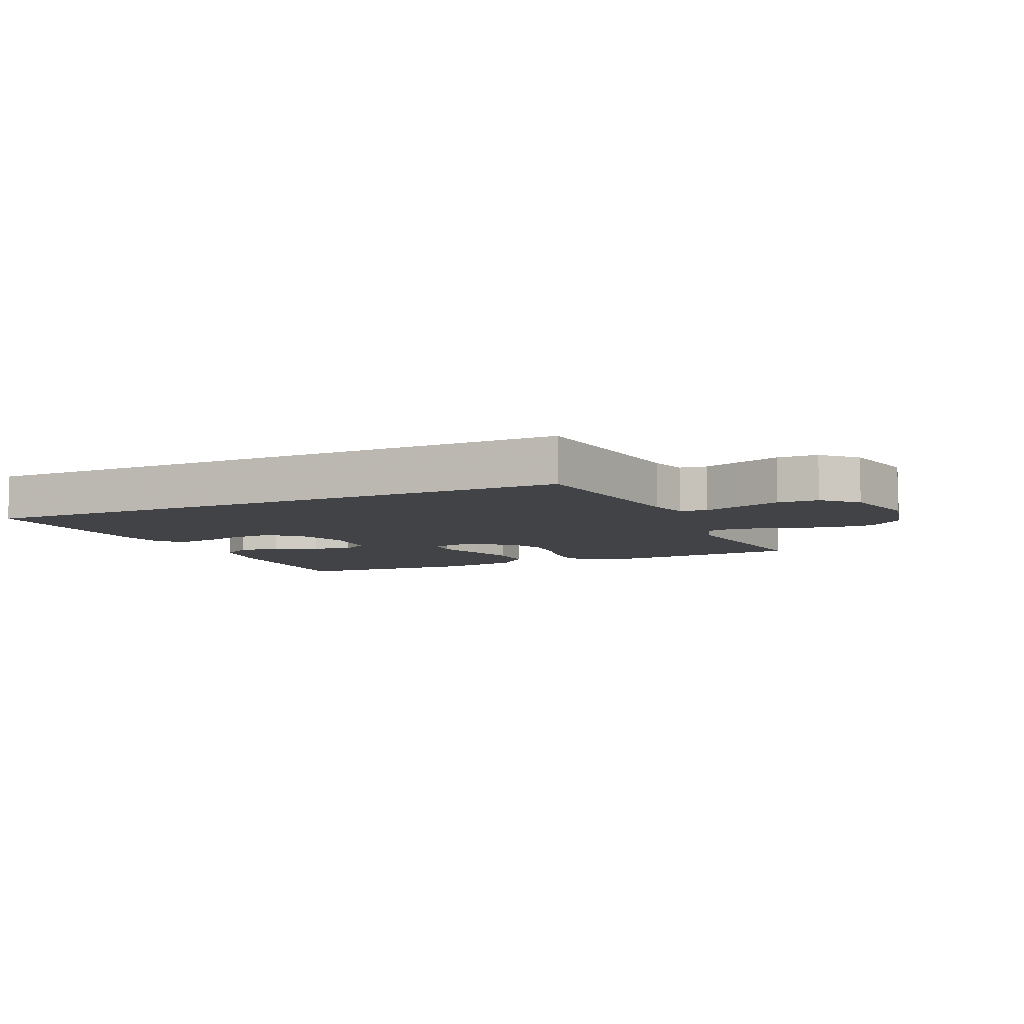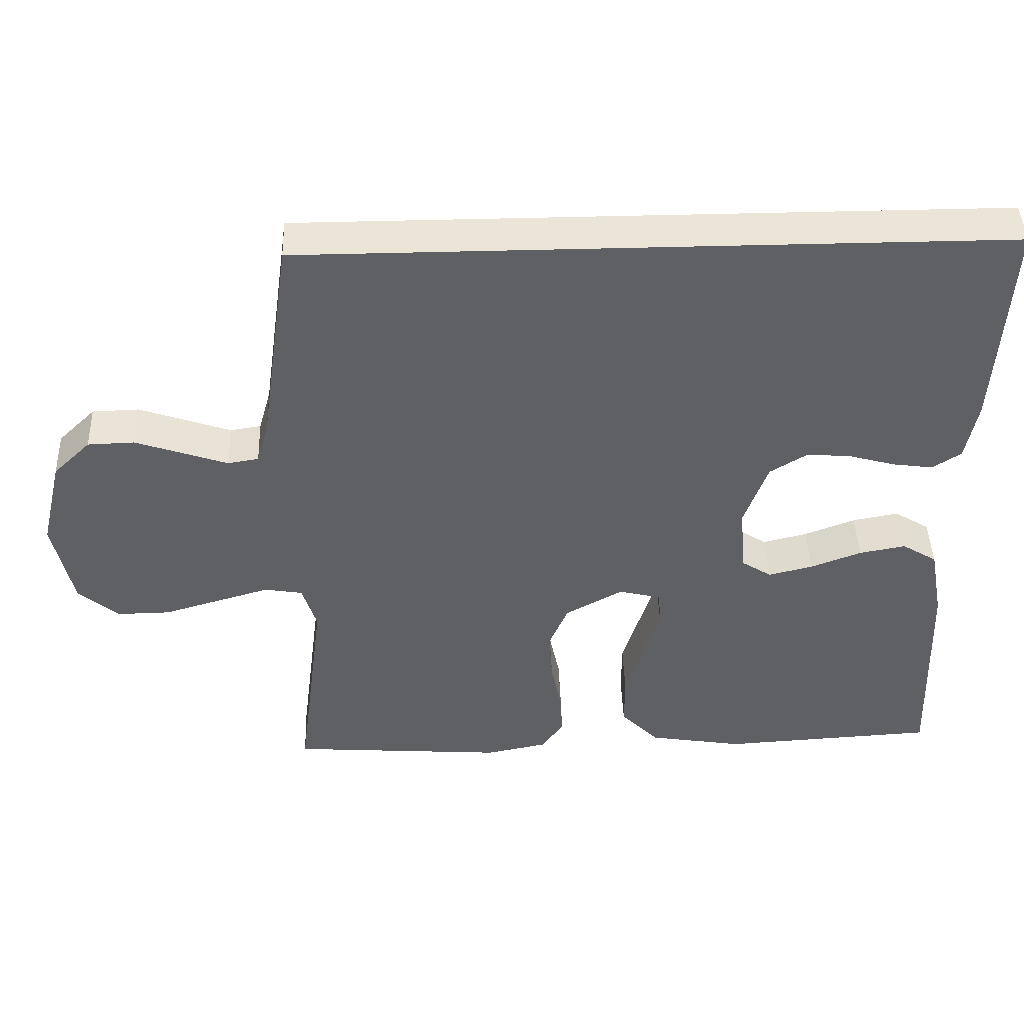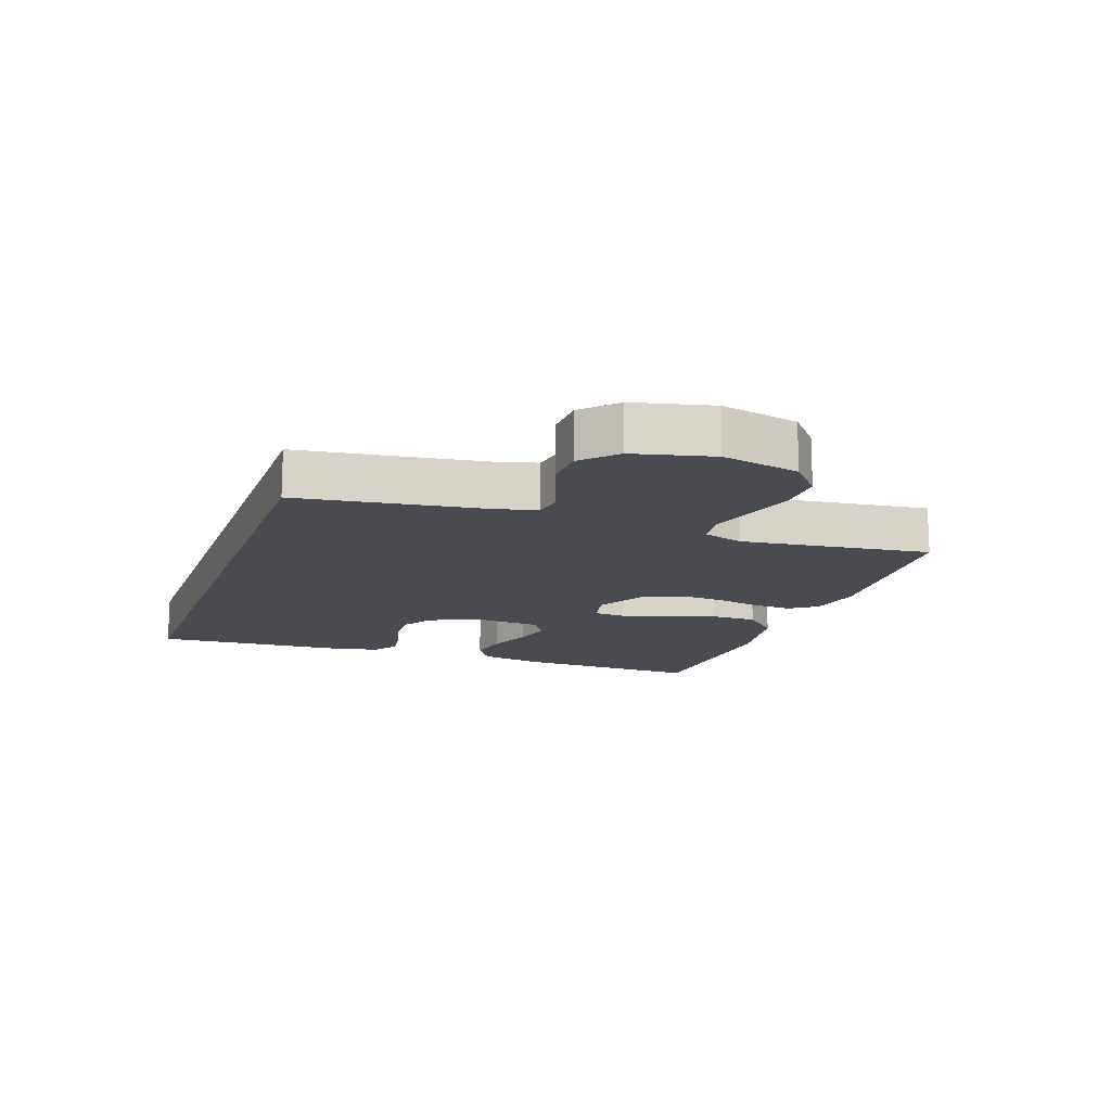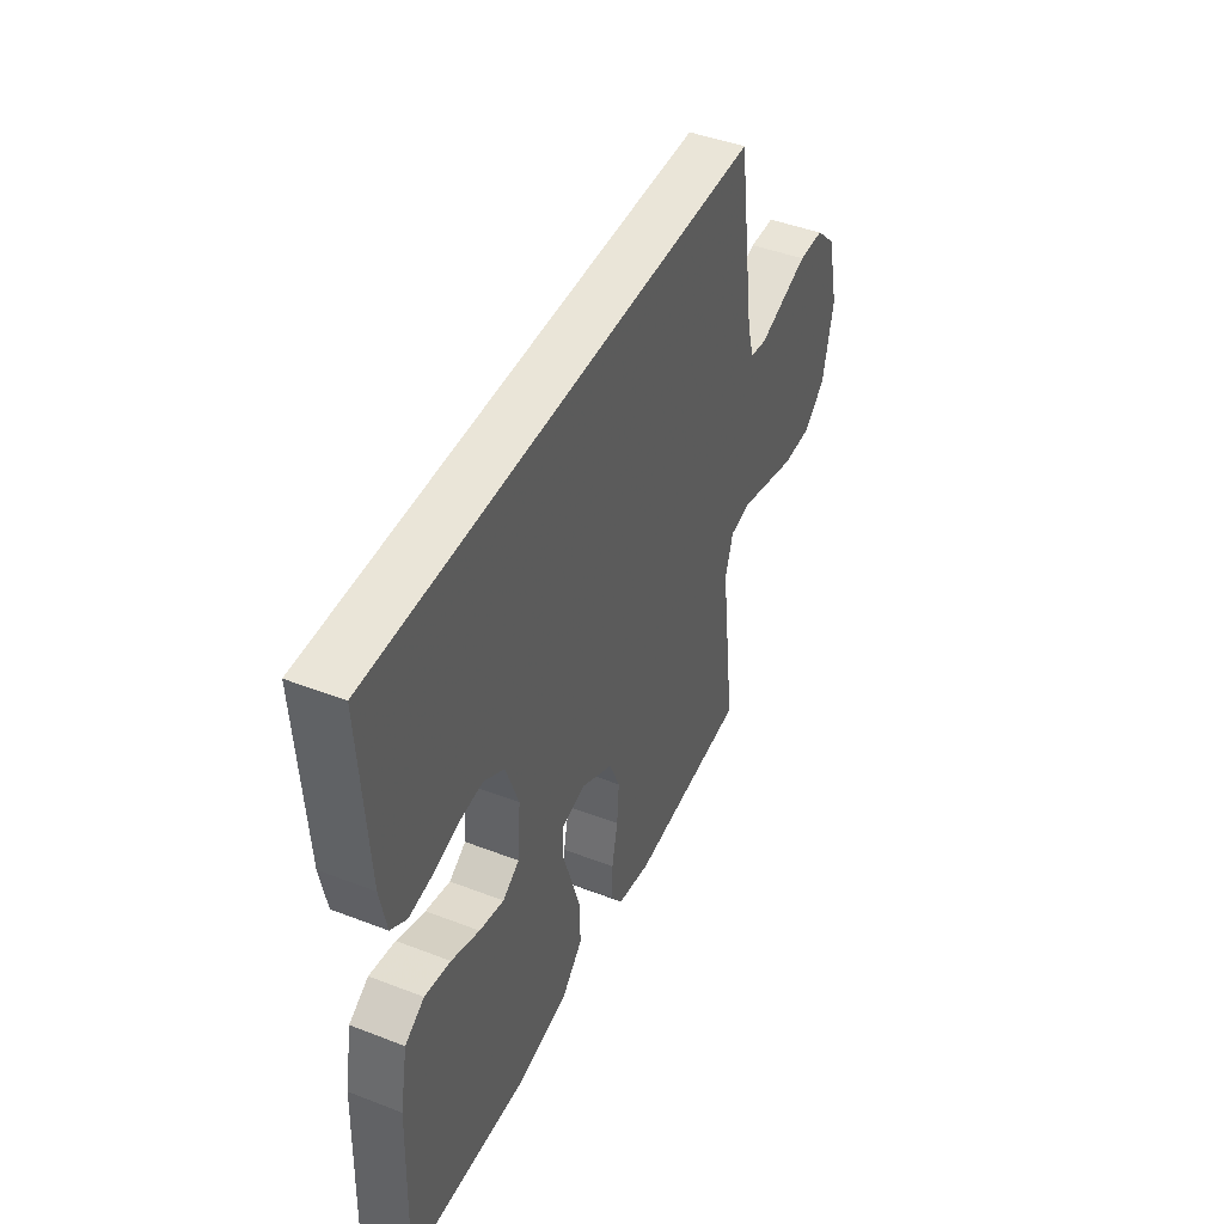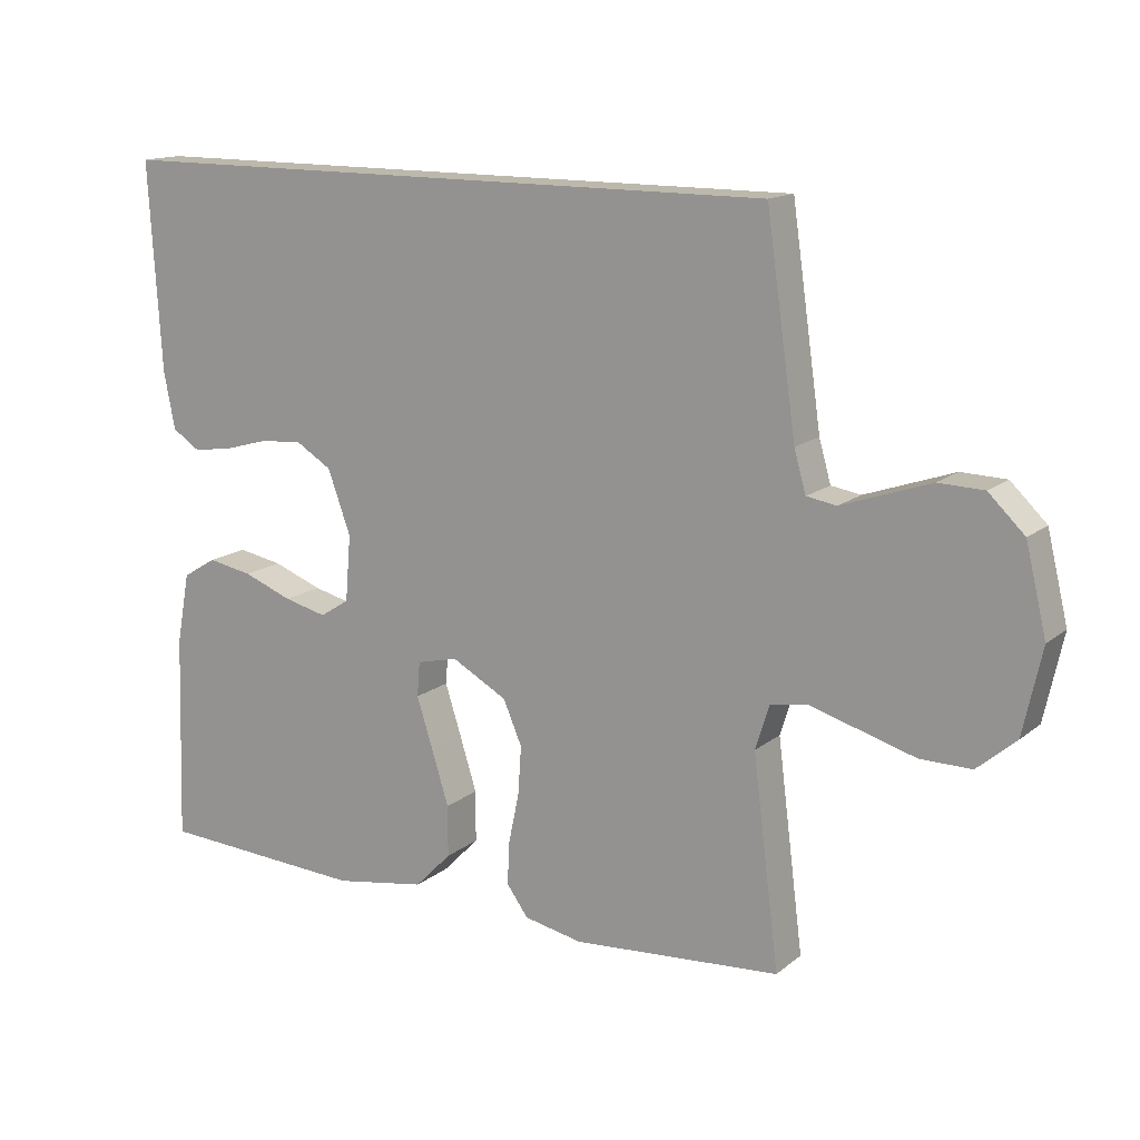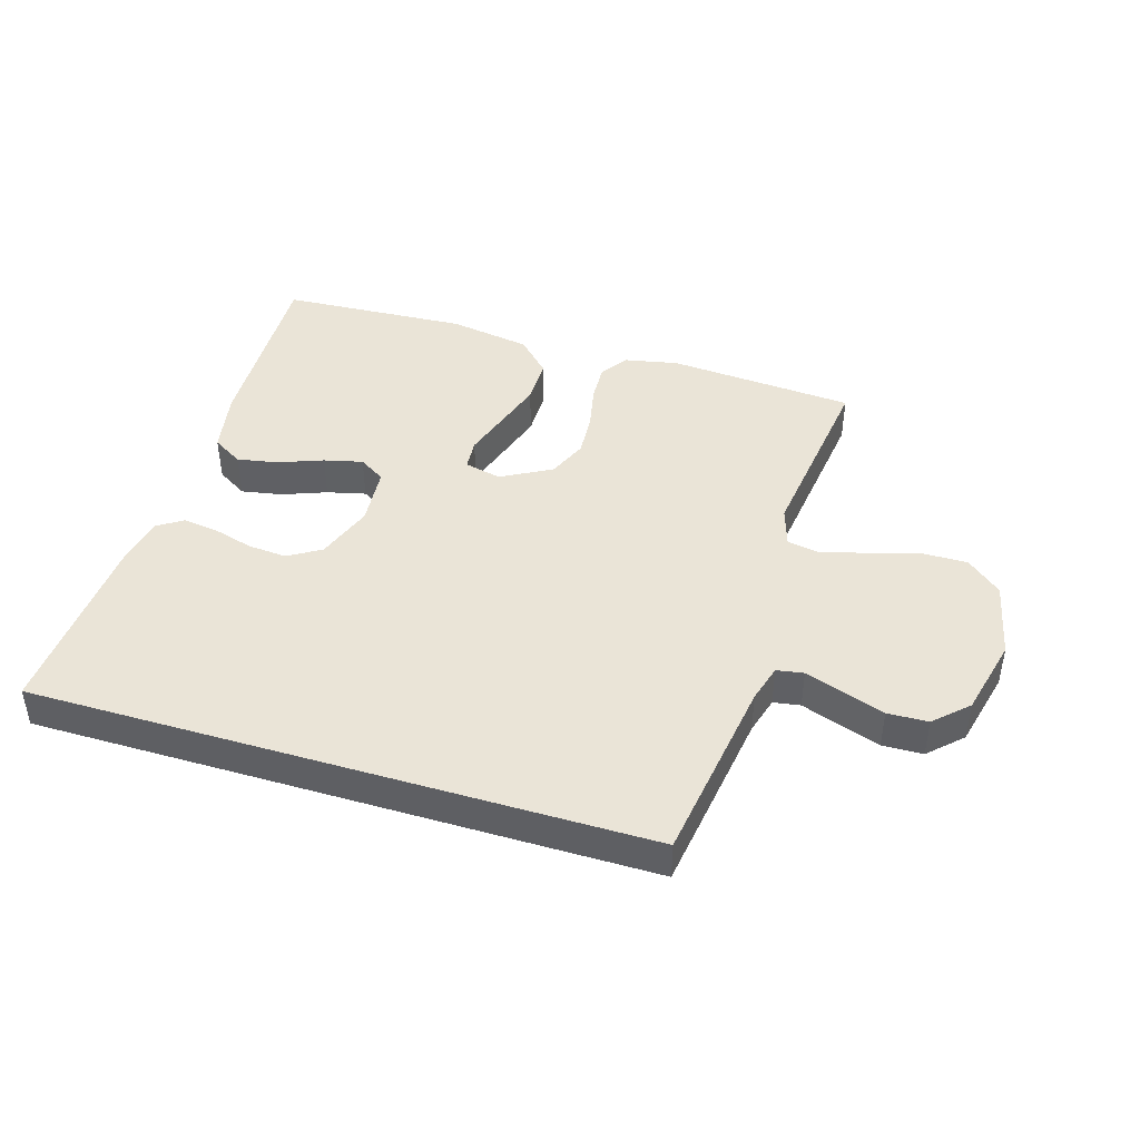
<metadata>
{"format":"obj","ext":"obj","renderer":"f3d","projection":"perspective","resolution":1024,"background":"white","views":[{"elev":-7.3,"azim":24.2,"up":"+Y"},{"elev":44.1,"azim":178.0,"up":"+Z"},{"elev":-14.6,"azim":70.5,"up":"+Y"},{"elev":44.7,"azim":-65.8,"up":"+Z"},{"elev":14.6,"azim":31.6,"up":"+Z"},{"elev":43.8,"azim":16.9,"up":"+Y"}]}
</metadata>
<code>
v -0.5 0.07 -0.5
v -0.49 0.07 -0.2
v -0.471 0.07 -0.098
v -0.422 0.07 -0.068
v -0.357 0.07 -0.08
v -0.286 0.07 -0.107
v -0.224 0.07 -0.122
v -0.182 0.07 -0.095
v -0.174 0.07 0
v -0.207 0.07 0.091
v -0.259 0.07 0.123
v -0.321 0.07 0.118
v -0.385 0.07 0.1
v -0.442 0.07 0.092
v -0.482 0.07 0.118
v -0.498 0.07 0.2
v -0.516 0.07 0.5
v 0.465 0.07 0.5
v 0.508 0.07 0.2
v 0.525 0.07 0.14
v 0.568 0.07 0.133
v 0.629 0.07 0.154
v 0.696 0.07 0.177
v 0.761 0.07 0.175
v 0.813 0.07 0.125
v 0.843 0.07 0
v 0.816 0.07 -0.124
v 0.76 0.07 -0.172
v 0.686 0.07 -0.171
v 0.607 0.07 -0.148
v 0.535 0.07 -0.127
v 0.482 0.07 -0.136
v 0.462 0.07 -0.2
v 0.5 0.07 -0.5
v 0.2 0.07 -0.522
v 0.115 0.07 -0.505
v 0.084 0.07 -0.462
v 0.087 0.07 -0.4
v 0.102 0.07 -0.329
v 0.107 0.07 -0.258
v 0.08 0.07 -0.195
v 0 0.07 -0.151
v -0.059 0.07 -0.165
v -0.063 0.07 -0.215
v -0.04 0.07 -0.287
v -0.015 0.07 -0.367
v -0.015 0.07 -0.441
v -0.068 0.07 -0.495
v -0.2 0.07 -0.517
v -0.5 0 -0.5
v -0.49 0 -0.2
v -0.471 0 -0.098
v -0.422 0 -0.068
v -0.357 0 -0.08
v -0.286 0 -0.107
v -0.224 0 -0.122
v -0.182 0 -0.095
v -0.174 0 0
v -0.207 0 0.091
v -0.259 0 0.123
v -0.321 0 0.118
v -0.385 0 0.1
v -0.442 0 0.092
v -0.482 0 0.118
v -0.498 0 0.2
v -0.516 0 0.5
v 0.465 0 0.5
v 0.508 0 0.2
v 0.525 0 0.14
v 0.568 0 0.133
v 0.629 0 0.154
v 0.696 0 0.177
v 0.761 0 0.175
v 0.813 0 0.125
v 0.843 0 0
v 0.816 0 -0.124
v 0.76 0 -0.172
v 0.686 0 -0.171
v 0.607 0 -0.148
v 0.535 0 -0.127
v 0.482 0 -0.136
v 0.462 0 -0.2
v 0.5 0 -0.5
v 0.2 0 -0.522
v 0.115 0 -0.505
v 0.084 0 -0.462
v 0.087 0 -0.4
v 0.102 0 -0.329
v 0.107 0 -0.258
v 0.08 0 -0.195
v 0 0 -0.151
v -0.059 0 -0.165
v -0.063 0 -0.215
v -0.04 0 -0.287
v -0.015 0 -0.367
v -0.015 0 -0.441
v -0.068 0 -0.495
v -0.2 0 -0.517
f 4 5 6
f 3 4 6
f 2 3 6
f 1 2 6
f 49 1 6
f 48 49 6
f 47 48 6
f 46 47 6
f 45 46 6
f 44 45 6
f 43 44 6 7
f 42 43 7 8
f 37 38 39
f 36 37 39
f 35 36 39
f 34 35 39
f 33 34 39
f 32 33 39 40
f 29 30 31
f 28 29 31
f 27 28 31
f 26 27 31
f 25 26 31
f 24 25 31
f 23 24 31
f 22 23 31
f 21 22 31
f 20 21 31 32
f 32 40 41
f 20 32 41
f 19 20 41
f 16 17 18
f 15 16 18
f 14 15 18
f 13 14 18
f 12 13 18
f 11 12 18 19
f 42 8 9
f 42 9 10
f 41 42 10
f 19 41 10
f 10 11 19
f 55 54 53
f 55 53 52
f 55 52 51
f 55 51 50
f 55 50 98
f 55 98 97
f 55 97 96
f 55 96 95
f 55 95 94
f 55 94 93
f 56 55 93 92
f 57 56 92 91
f 88 87 86
f 88 86 85
f 88 85 84
f 88 84 83
f 88 83 82
f 89 88 82 81
f 80 79 78
f 80 78 77
f 80 77 76
f 80 76 75
f 80 75 74
f 80 74 73
f 80 73 72
f 80 72 71
f 80 71 70
f 81 80 70 69
f 90 89 81
f 90 81 69
f 90 69 68
f 67 66 65
f 67 65 64
f 67 64 63
f 67 63 62
f 67 62 61
f 68 67 61 60
f 58 57 91
f 59 58 91
f 59 91 90
f 59 90 68
f 68 60 59
f 1 50 51 2
f 2 51 52 3
f 3 52 53 4
f 4 53 54 5
f 5 54 55 6
f 6 55 56 7
f 7 56 57 8
f 8 57 58 9
f 9 58 59 10
f 10 59 60 11
f 11 60 61 12
f 12 61 62 13
f 13 62 63 14
f 14 63 64 15
f 15 64 65 16
f 16 65 66 17
f 17 66 67 18
f 18 67 68 19
f 19 68 69 20
f 20 69 70 21
f 21 70 71 22
f 22 71 72 23
f 23 72 73 24
f 24 73 74 25
f 25 74 75 26
f 26 75 76 27
f 27 76 77 28
f 28 77 78 29
f 29 78 79 30
f 30 79 80 31
f 31 80 81 32
f 32 81 82 33
f 33 82 83 34
f 34 83 84 35
f 35 84 85 36
f 36 85 86 37
f 37 86 87 38
f 38 87 88 39
f 39 88 89 40
f 40 89 90 41
f 41 90 91 42
f 42 91 92 43
f 43 92 93 44
f 44 93 94 45
f 45 94 95 46
f 46 95 96 47
f 47 96 97 48
f 48 97 98 49
f 49 98 50 1

</code>
